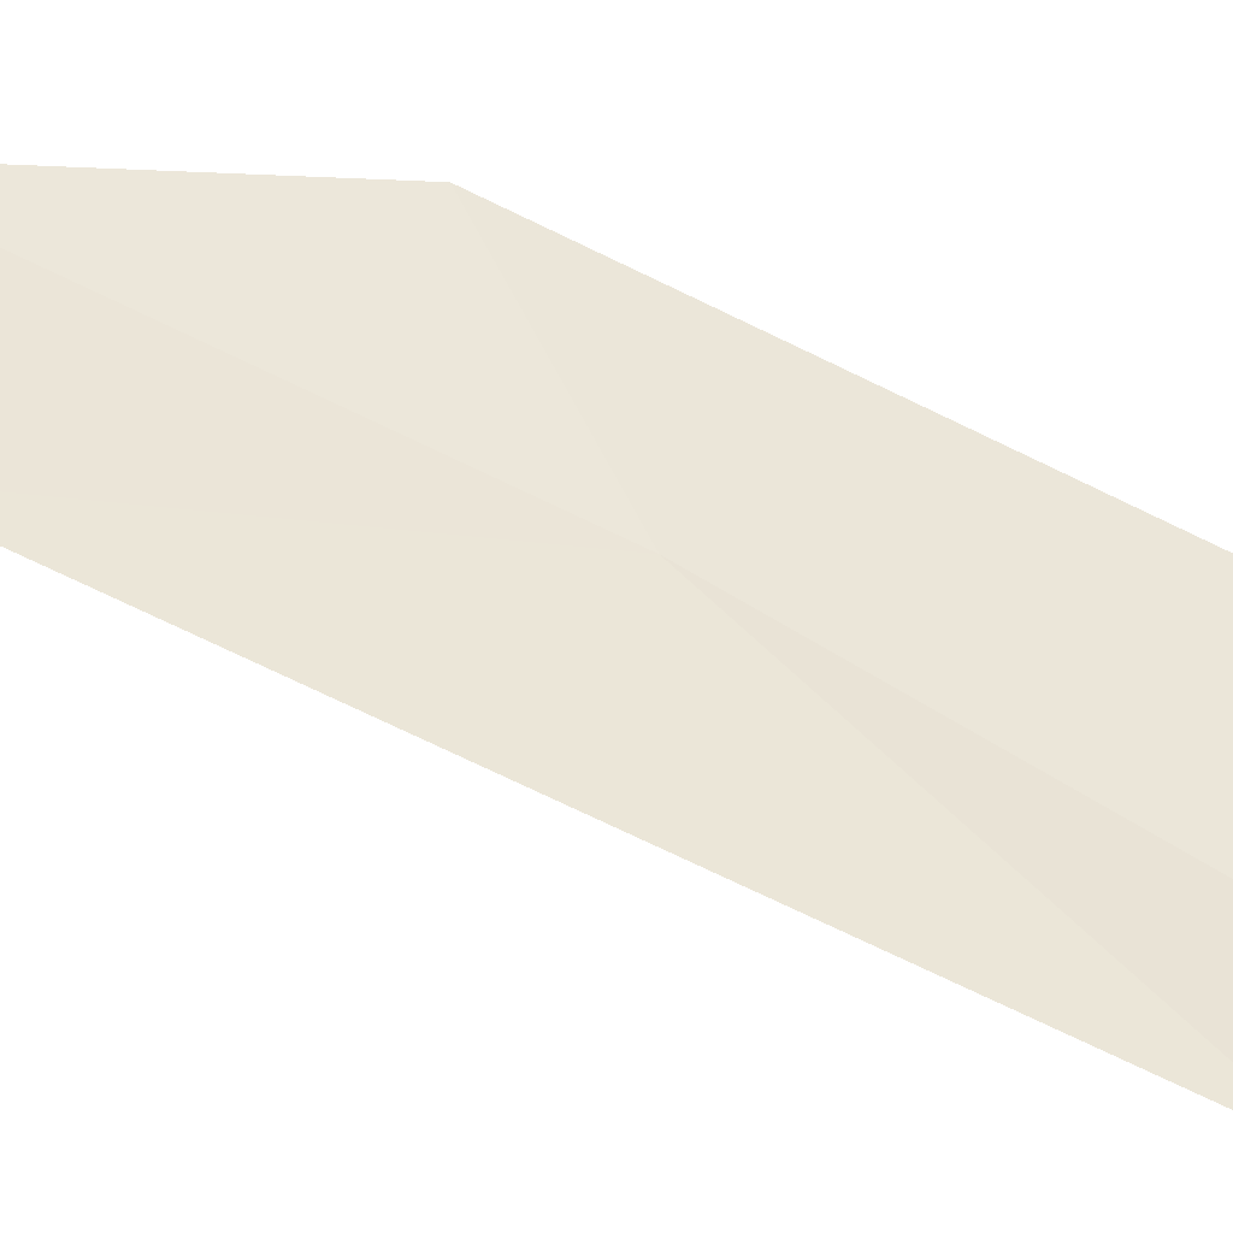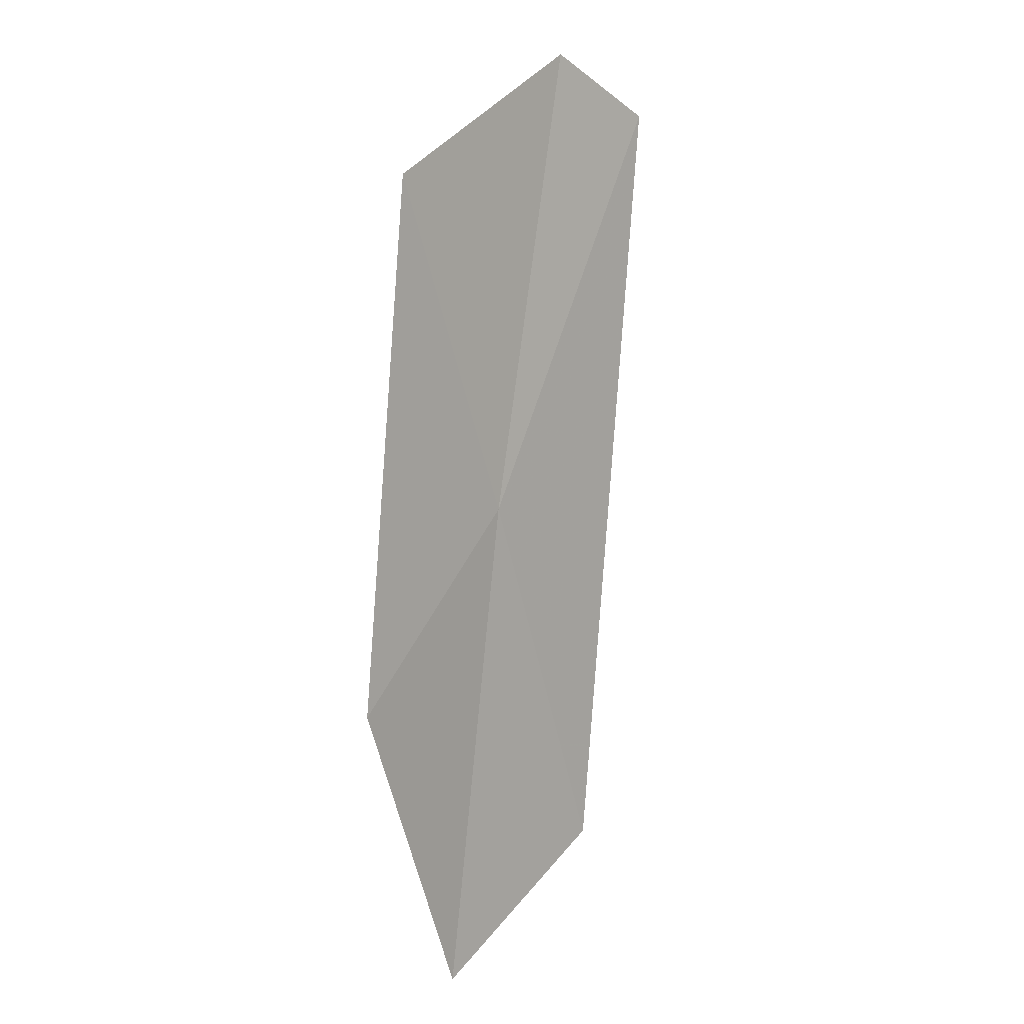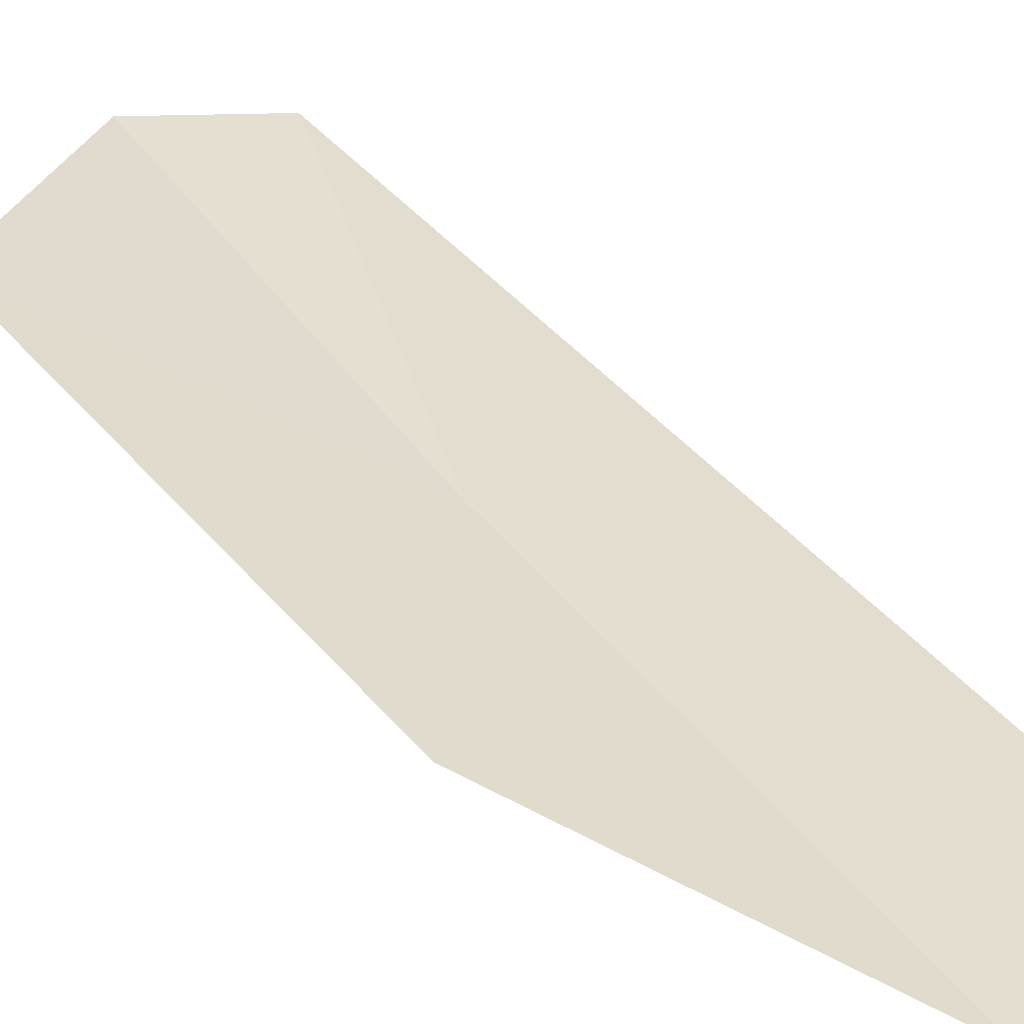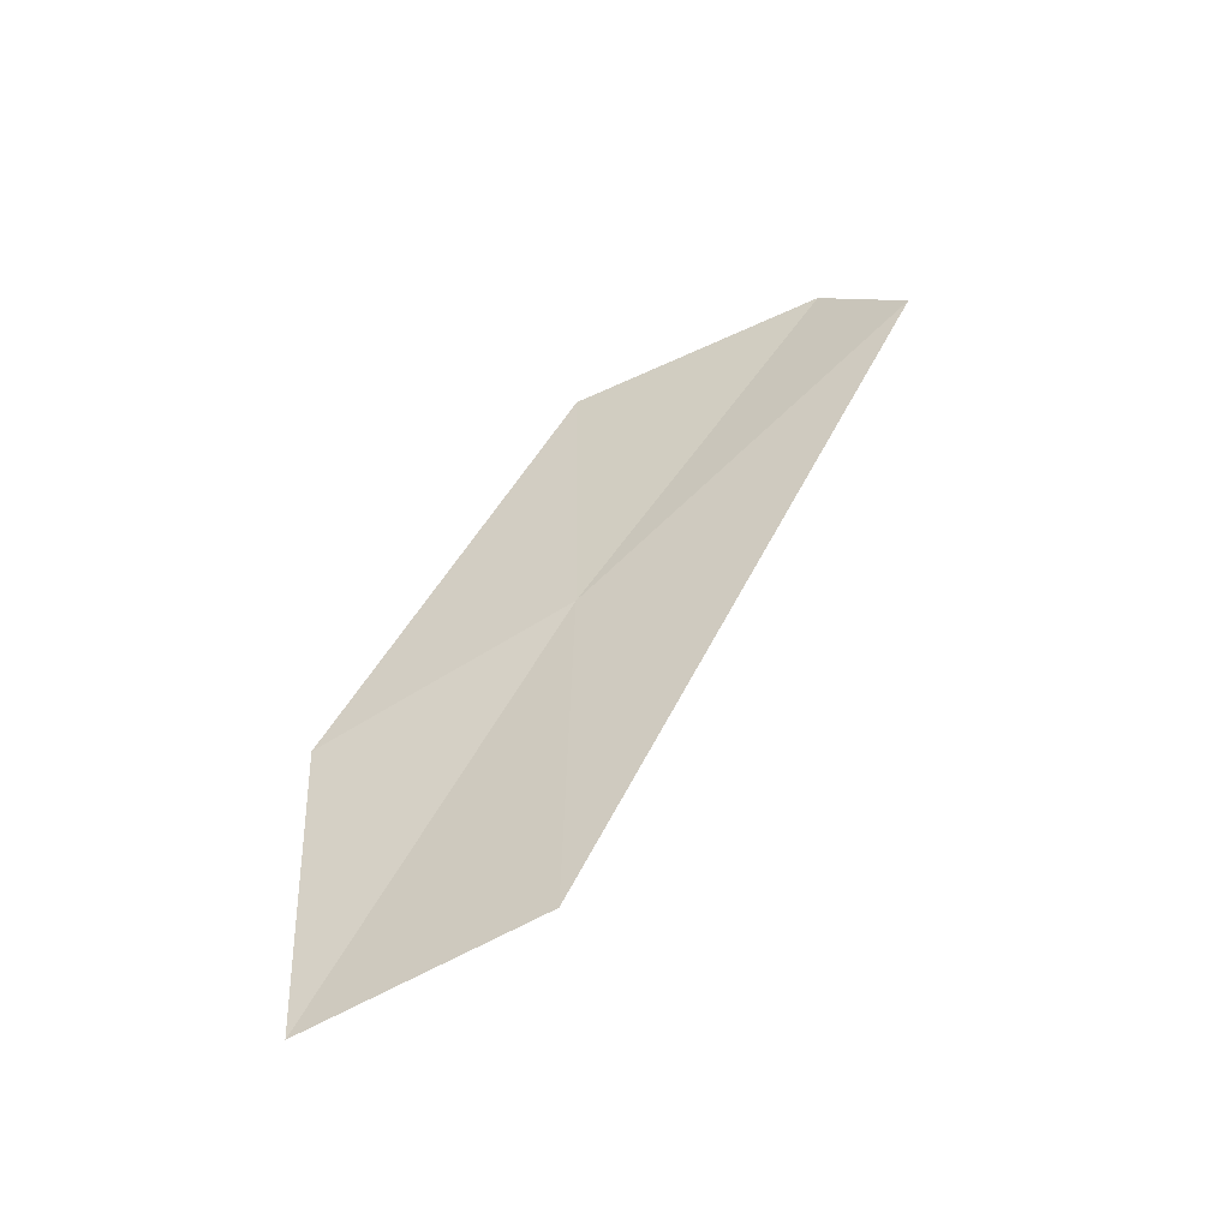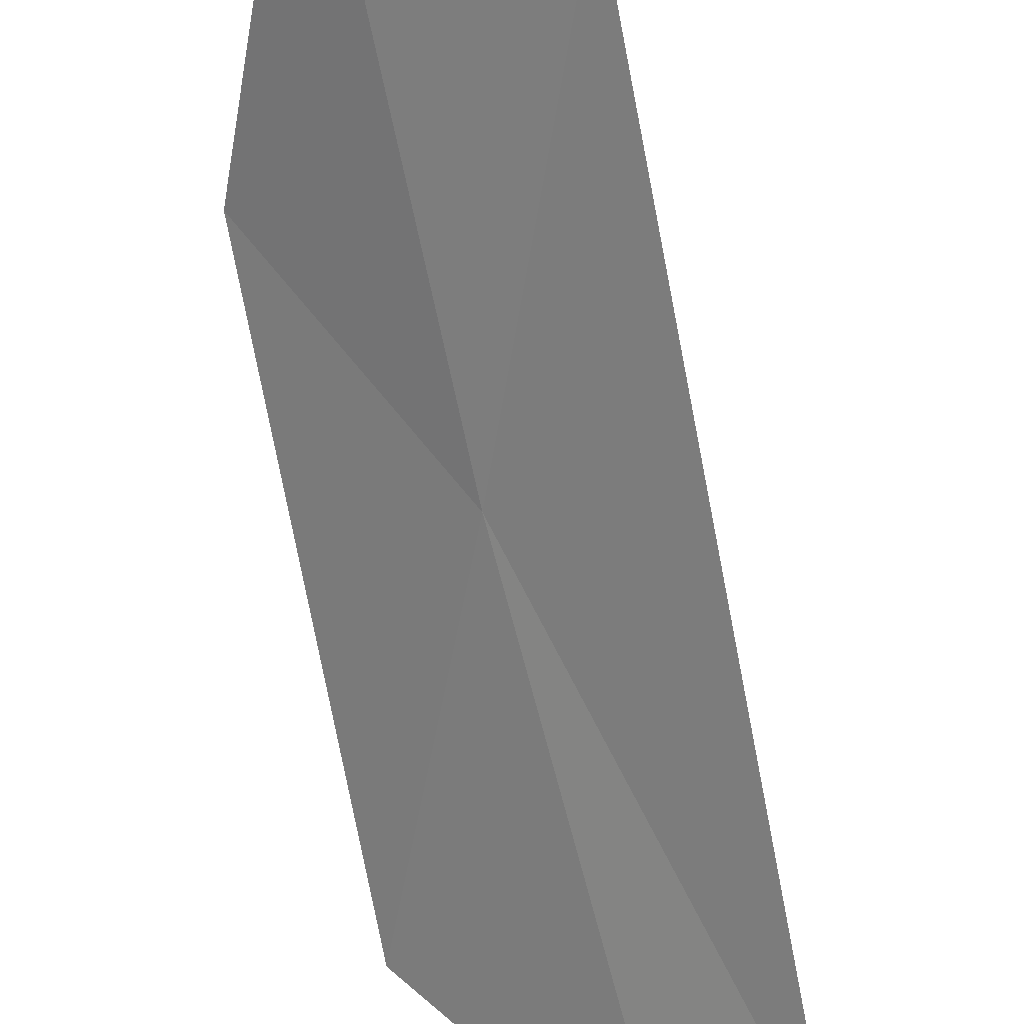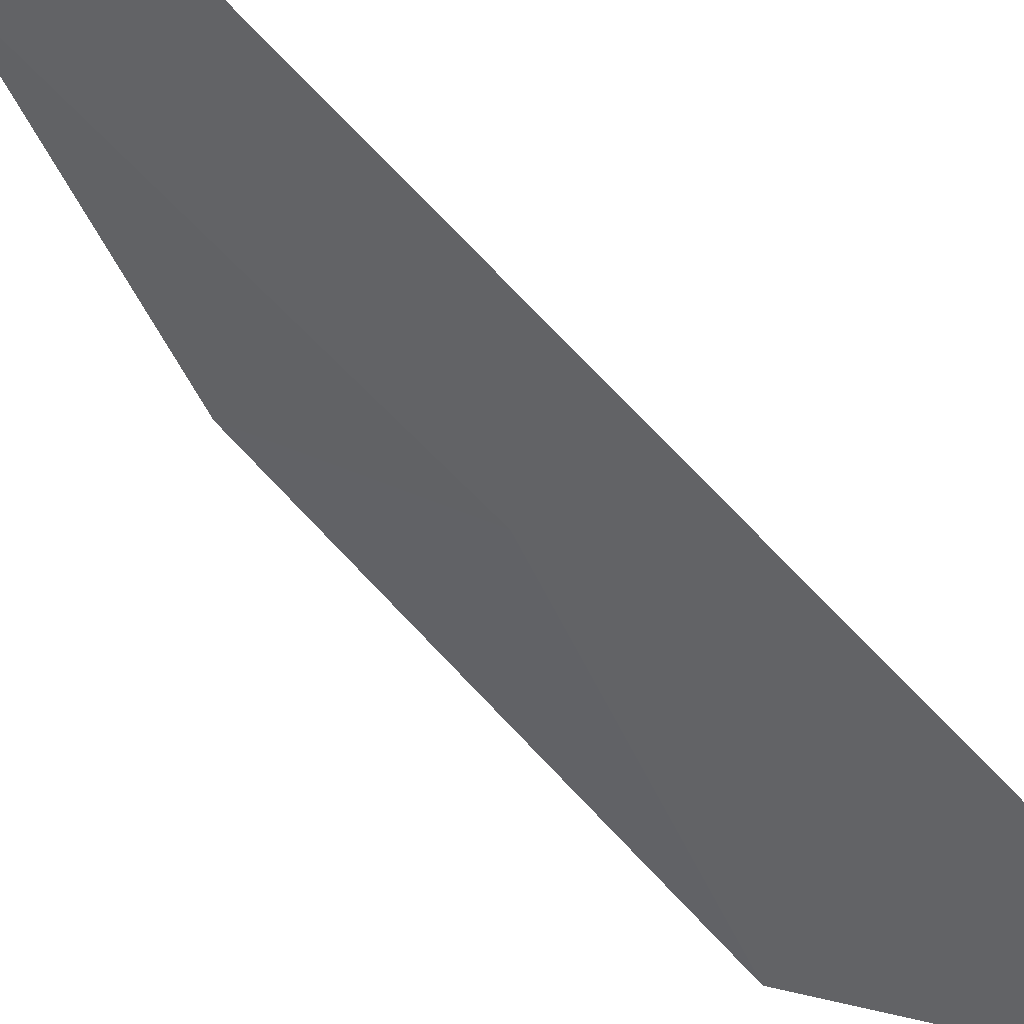
<metadata>
{"format":"obj","ext":"obj","renderer":"f3d","projection":"perspective","resolution":1024,"background":"white","views":[{"elev":10.4,"azim":92.0,"up":"+Z"},{"elev":29.5,"azim":-10.4,"up":"+Y"},{"elev":73.3,"azim":-50.1,"up":"+Z"},{"elev":-41.6,"azim":63.6,"up":"+Y"},{"elev":-52.8,"azim":2.9,"up":"+Z"},{"elev":-60.9,"azim":40.6,"up":"+Z"}]}
</metadata>
<code>
v 6.096 20.68 48.92
v 7.345 22.71 47.34
v 6.631 18.22 49.23
v 6.748 23.24 47.58
v 5.562 17.85 50.14
v 5.568 22.89 48.69
v 5.09 19.94 50.02
f 1 3 2
f 1 2 4
f 1 5 3
f 1 4 6
f 1 7 5
f 1 6 7

</code>
